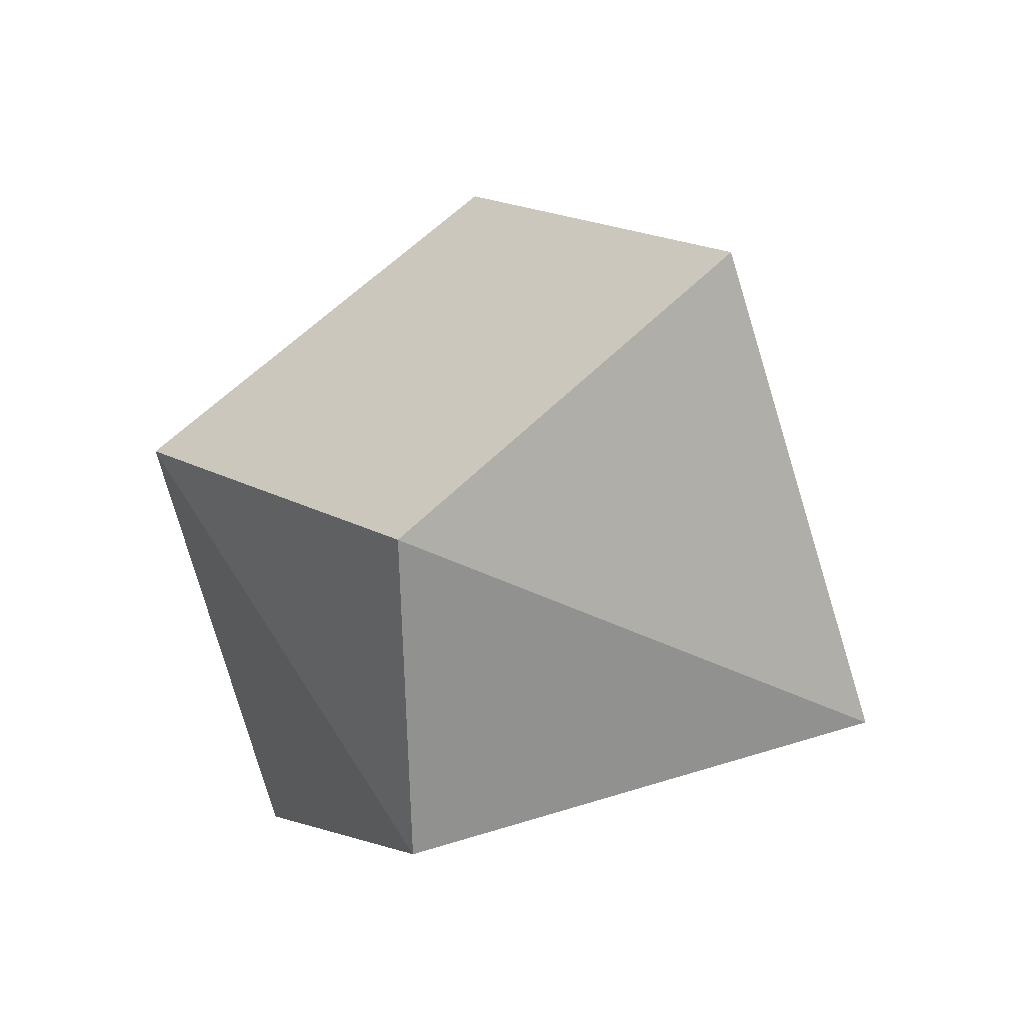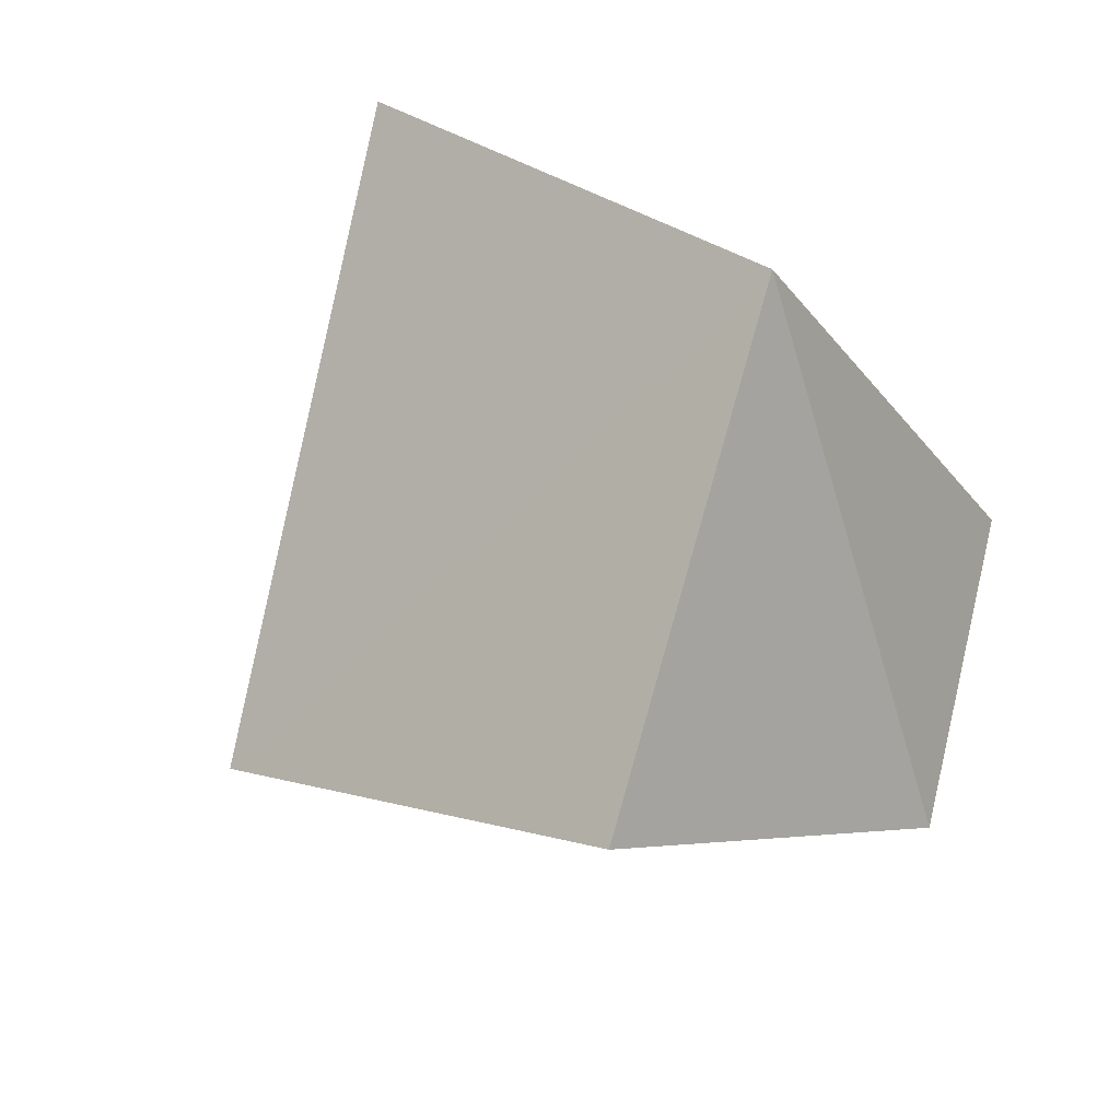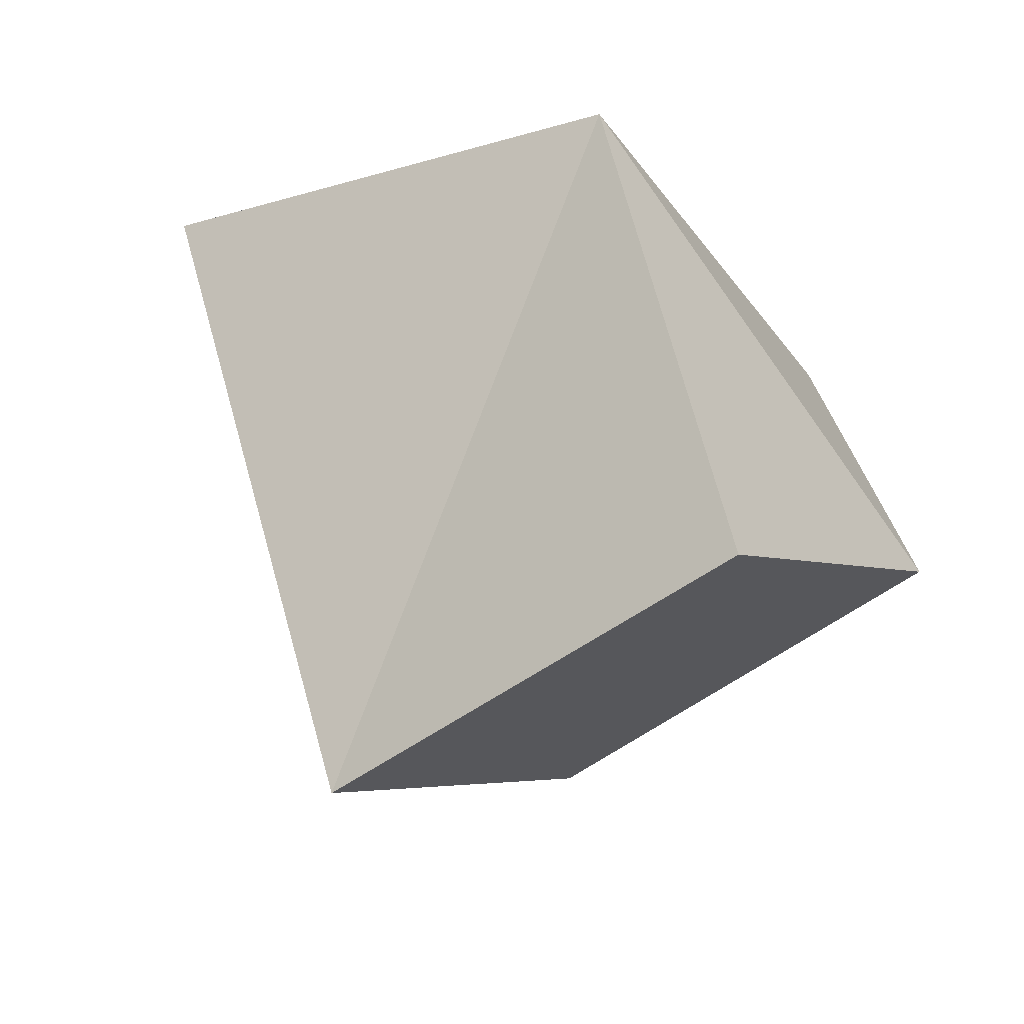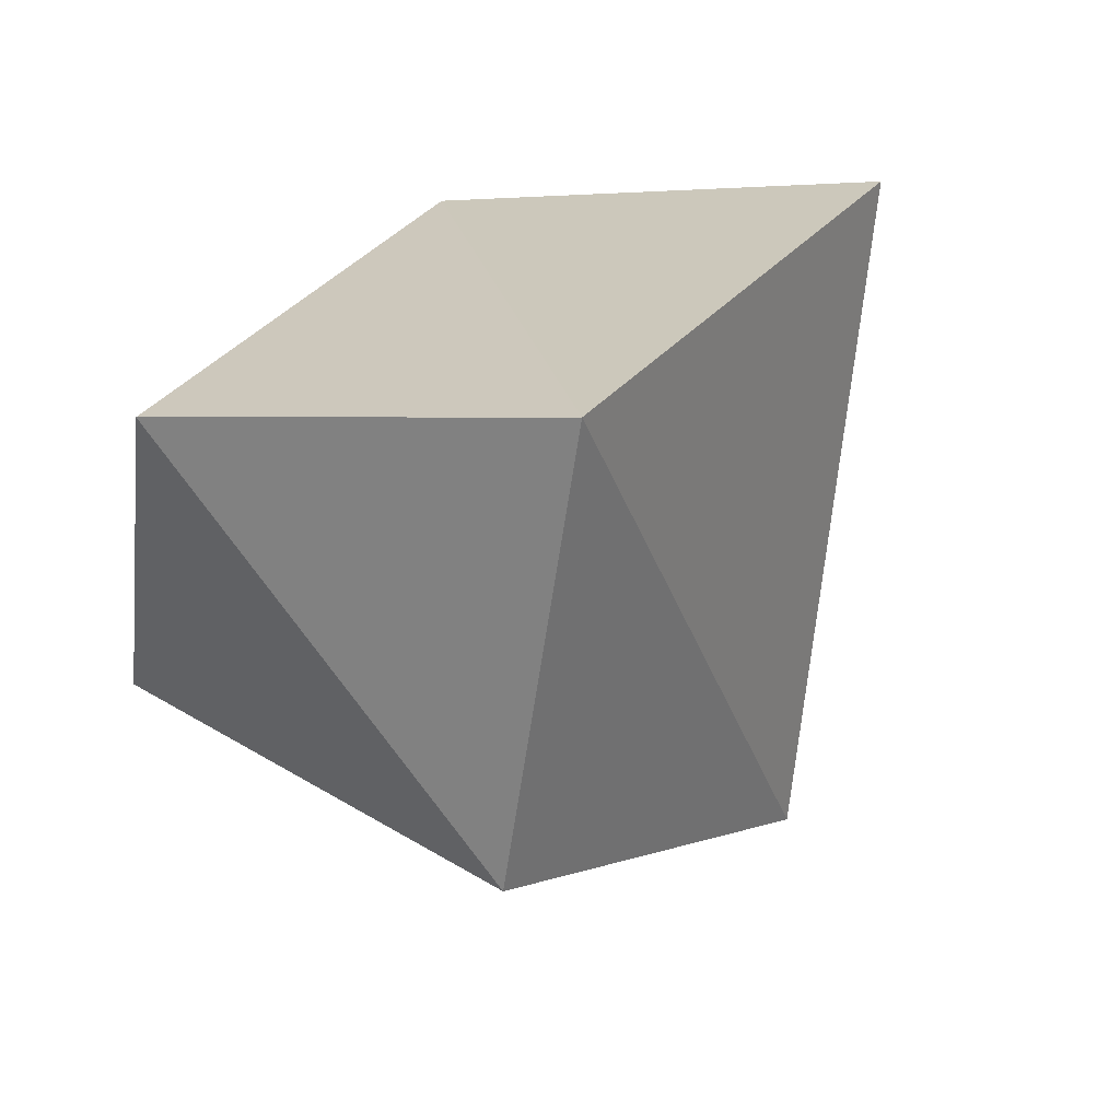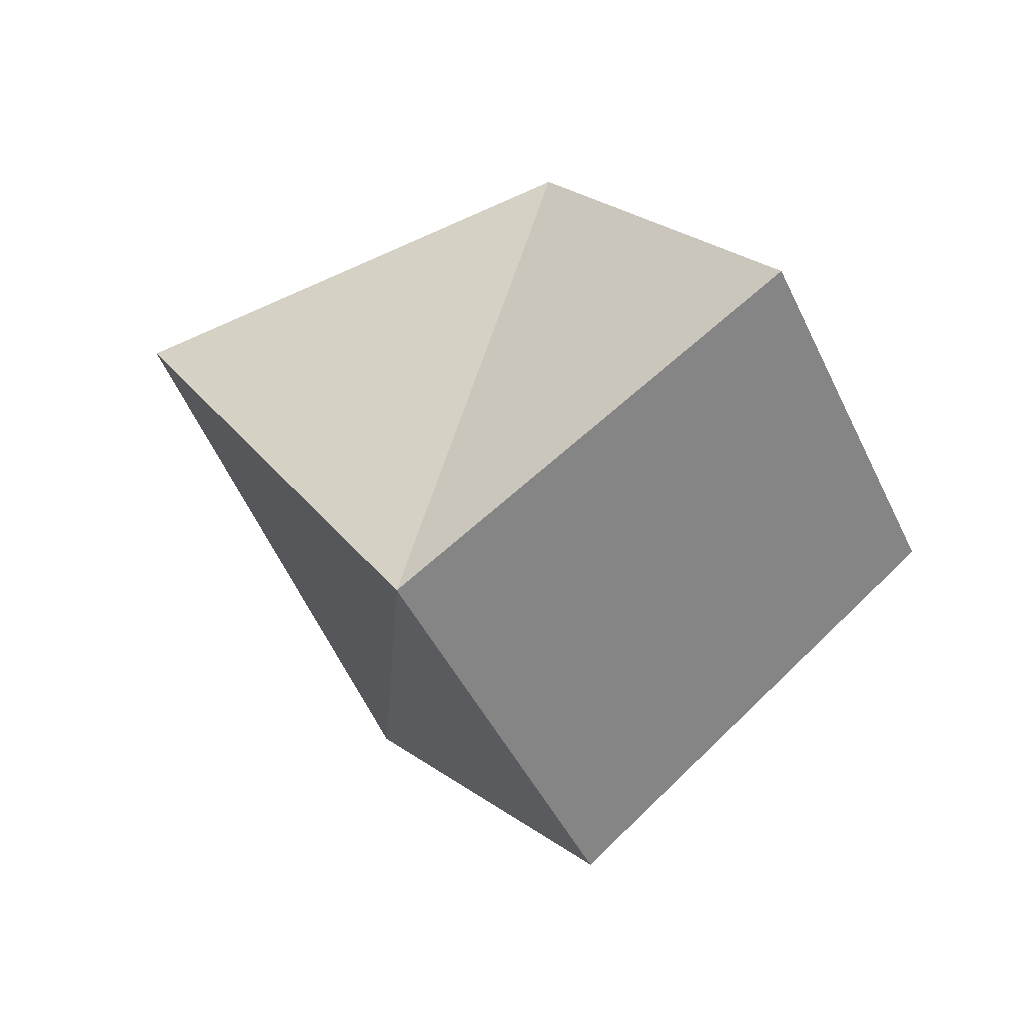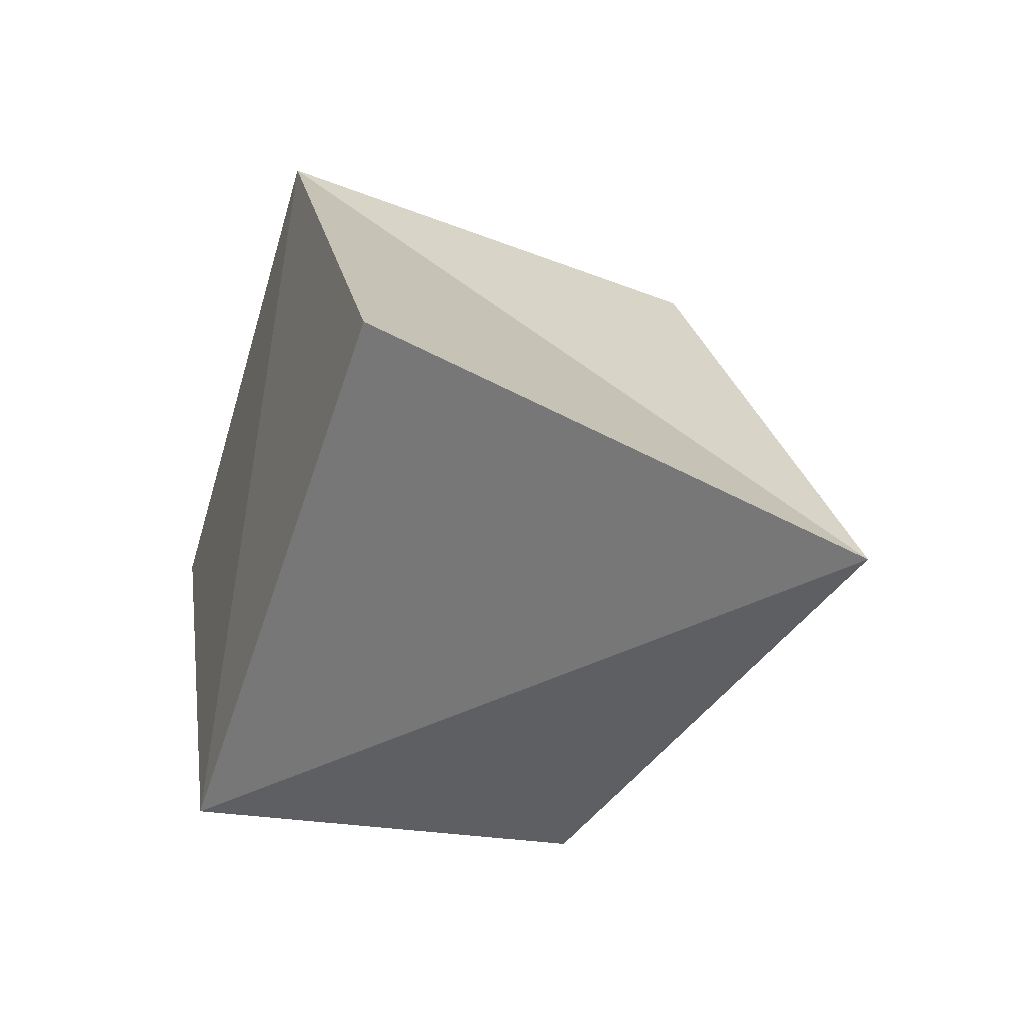
<metadata>
{"format":"obj","ext":"obj","renderer":"f3d","projection":"perspective","resolution":1024,"background":"white","views":[{"elev":-10.6,"azim":-82.5,"up":"+Y"},{"elev":71.2,"azim":-130.6,"up":"+Z"},{"elev":47.9,"azim":-160.6,"up":"+Z"},{"elev":-53.4,"azim":29.3,"up":"+Z"},{"elev":3.6,"azim":-172.6,"up":"+Z"},{"elev":-0.1,"azim":89.9,"up":"+Z"}]}
</metadata>
<code>
g Mesh36
v 371.3 14.04 28.46
v 371.3 14.01 28.43
v 371.3 13.98 28.44
v 371.3 14.01 28.43
v 371.3 14.04 28.46
v 371.3 13.98 28.44
v 371.3 14.01 28.43
v 371.3 13.97 28.46
v 371.3 13.98 28.44
v 371.3 13.97 28.46
v 371.3 14.01 28.43
v 371.3 13.98 28.44
v 371.3 13.98 28.44
v 371.3 13.97 28.46
v 371.3 13.99 28.5
v 371.3 13.97 28.46
v 371.3 13.98 28.44
v 371.3 13.99 28.5
v 371.3 13.97 28.46
v 371.3 14 28.46
v 371.3 13.99 28.5
v 371.3 14 28.46
v 371.3 13.97 28.46
v 371.3 13.99 28.5
v 371.3 14 28.46
v 371.3 14.03 28.49
v 371.3 13.99 28.5
v 371.3 14.03 28.49
v 371.3 14 28.46
v 371.3 13.99 28.5
v 371.3 14.04 28.46
v 371.3 13.99 28.5
v 371.3 14.03 28.49
v 371.3 13.99 28.5
v 371.3 14.04 28.46
v 371.3 14.03 28.49
v 371.3 14.04 28.46
v 371.3 14.03 28.49
v 371.3 14.01 28.43
v 371.3 14.03 28.49
v 371.3 14.04 28.46
v 371.3 14.01 28.43
v 371.3 14.01 28.43
v 371.3 14.03 28.49
v 371.3 14 28.46
v 371.3 14.01 28.43
v 371.3 14 28.46
v 371.3 13.97 28.46
v 371.3 14 28.46
v 371.3 14.01 28.43
v 371.3 13.97 28.46
v 371.3 14.03 28.49
v 371.3 14.01 28.43
v 371.3 14 28.46
v 371.3 14.04 28.46
v 371.3 13.99 28.48
v 371.3 13.99 28.5
v 371.3 13.99 28.48
v 371.3 14.04 28.46
v 371.3 13.99 28.5
v 371.3 13.99 28.48
v 371.3 13.98 28.44
v 371.3 13.99 28.5
v 371.3 13.98 28.44
v 371.3 13.99 28.48
v 371.3 13.99 28.5
v 371.3 13.98 28.44
v 371.3 13.99 28.48
v 371.3 14.04 28.46
v 371.3 13.99 28.48
v 371.3 13.98 28.44
v 371.3 14.04 28.46
g Mesh36_0
f 3 2 1
f 6 5 4
f 9 8 7
f 12 11 10
f 15 14 13
f 18 17 16
f 21 20 19
f 24 23 22
f 27 26 25
f 30 29 28
f 33 32 31
f 36 35 34
f 39 38 37
f 42 41 40
f 45 44 43
f 48 47 46
f 51 50 49
f 54 53 52
f 57 56 55
f 60 59 58
f 63 62 61
f 66 65 64
f 69 68 67
f 72 71 70

</code>
